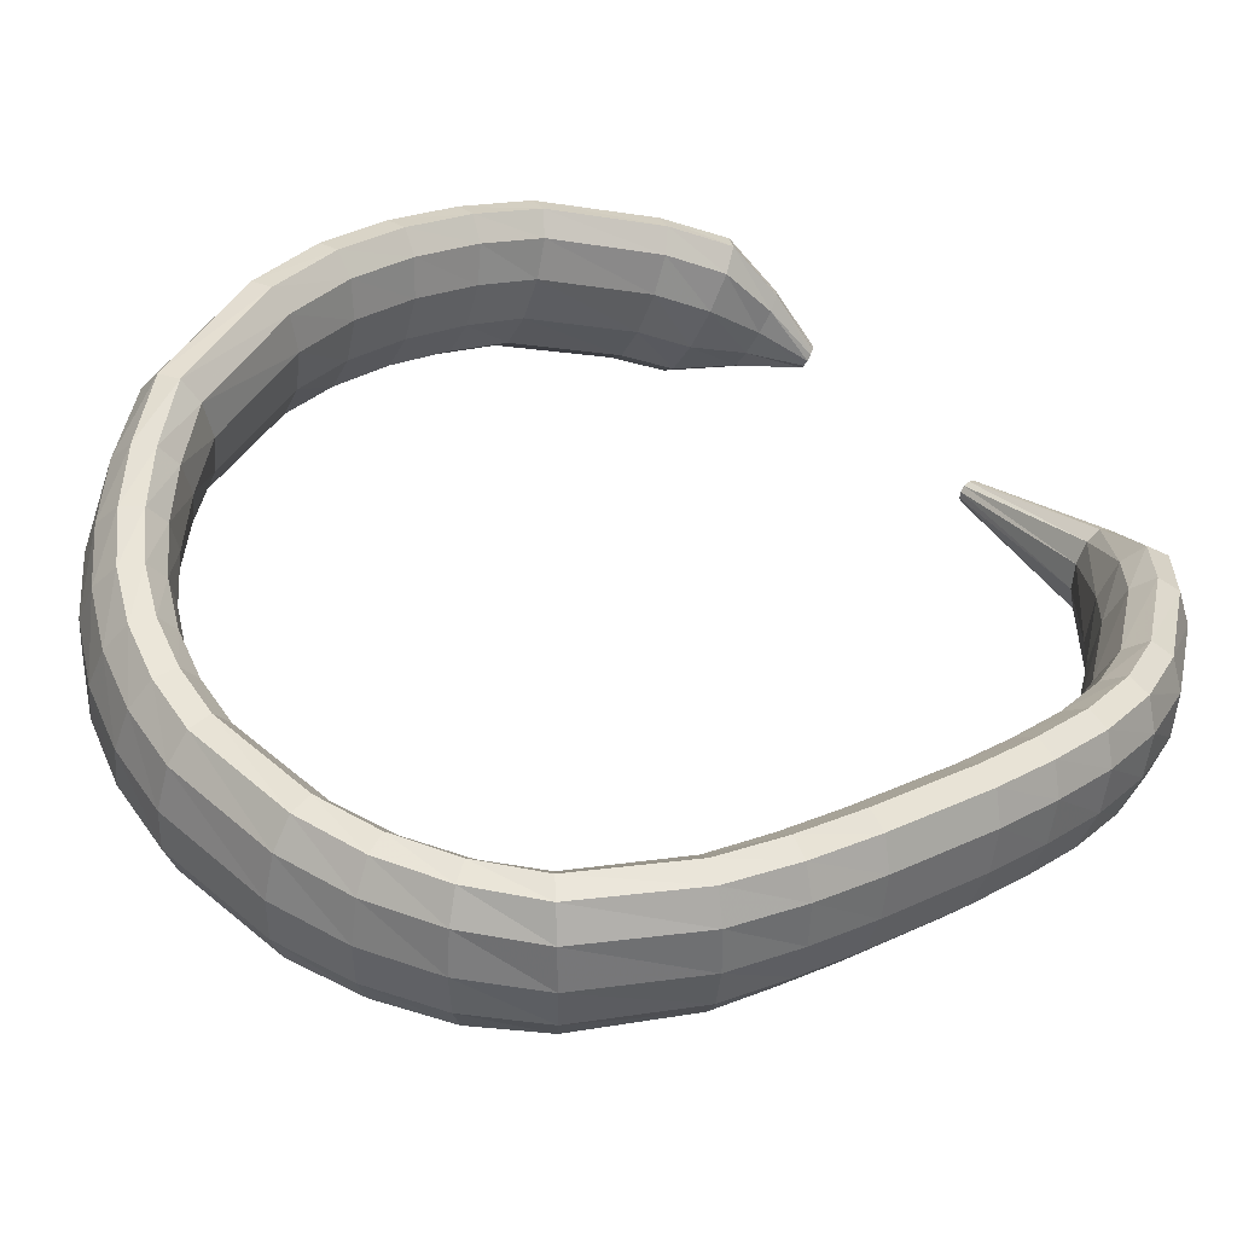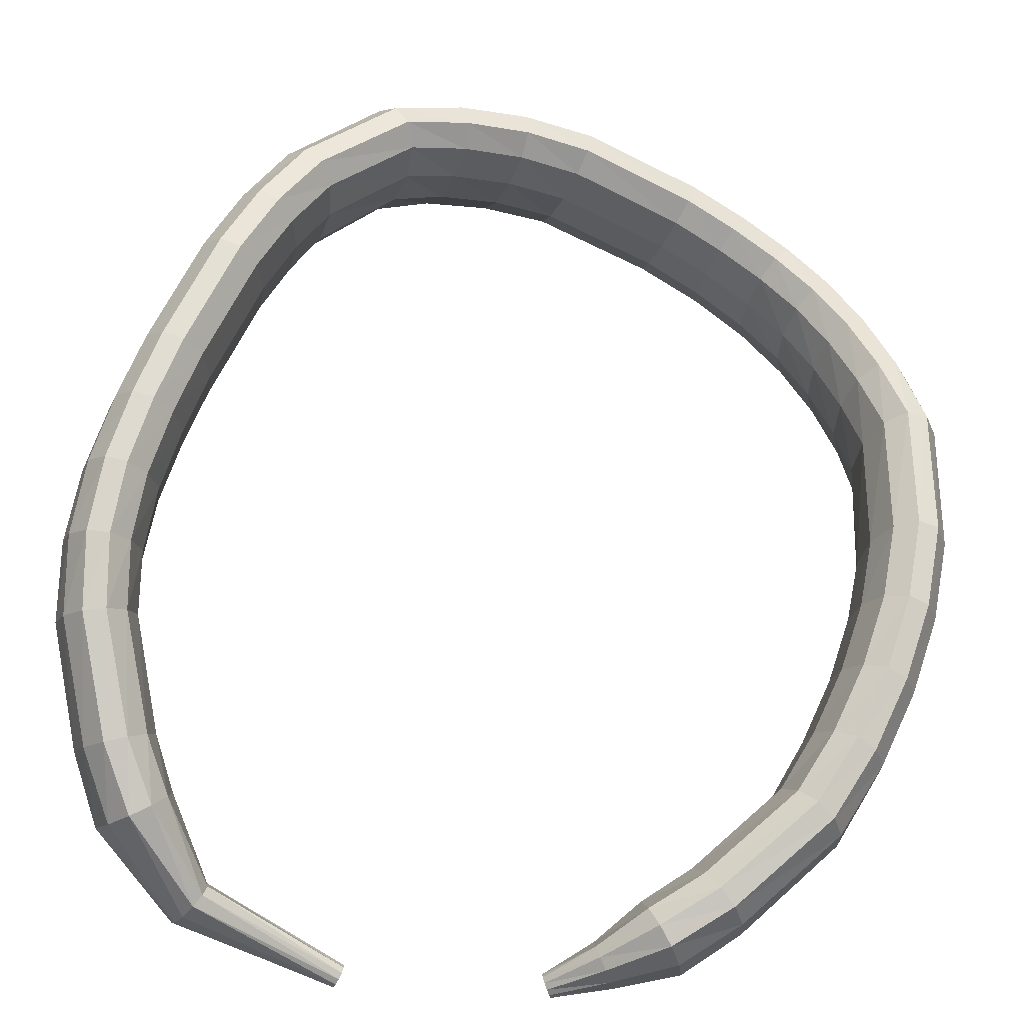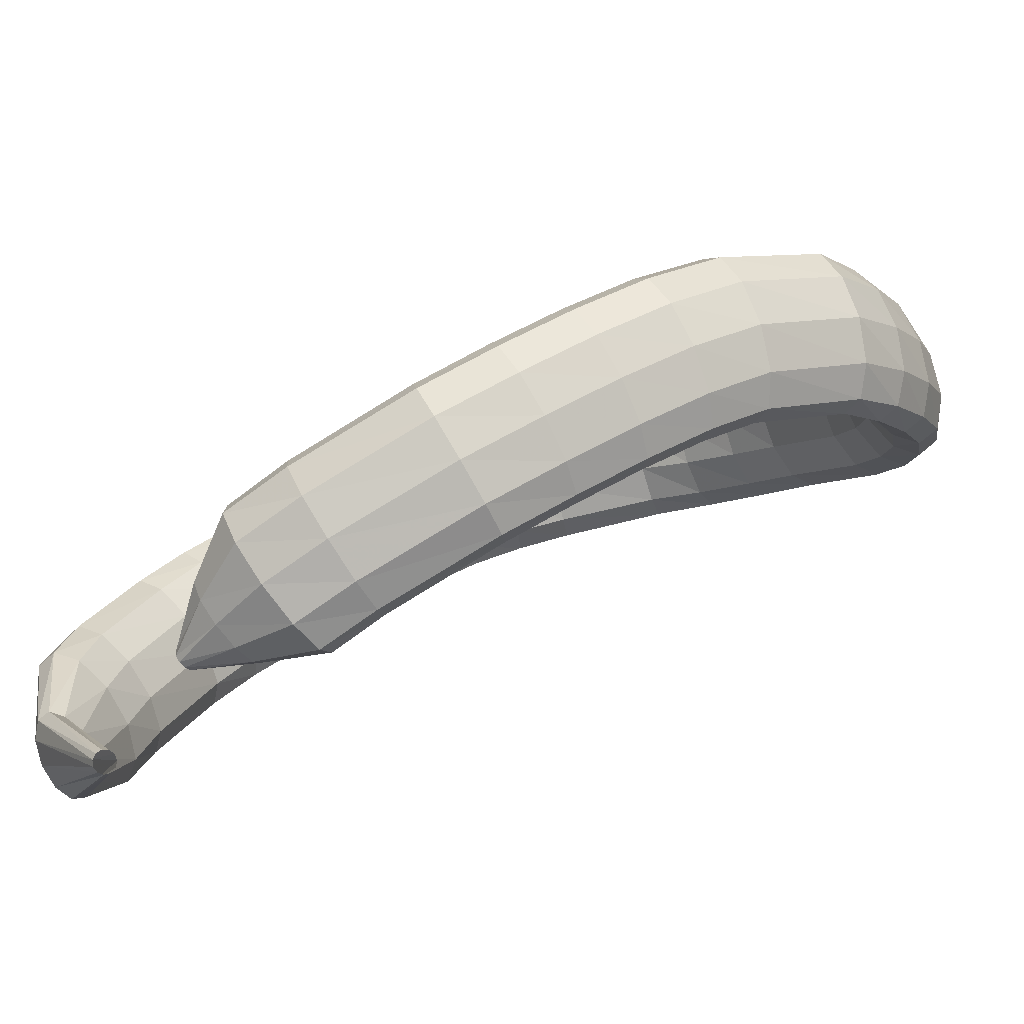
<metadata>
{"format":"obj","ext":"obj","renderer":"f3d","projection":"perspective","resolution":1024,"background":"white","views":[{"elev":78.3,"azim":126.3,"up":"+Y"},{"elev":30.9,"azim":-88.2,"up":"+Y"},{"elev":-33.5,"azim":-32.4,"up":"+Y"}]}
</metadata>
<code>
g tube1
v 99.73 119.8 141.2
v 100.1 119.6 141.2
v 100.5 119.6 141.1
v 100.8 119.8 140.9
v 101 120.1 140.8
v 100.9 120.5 140.7
v 100.6 120.8 140.6
v 100.2 121 140.7
v 99.83 120.9 140.8
v 99.58 120.6 141
v 99.54 120.2 141.1
v 99.73 119.8 141.2
v 100 120.3 144.9
v 101.3 119.3 144.9
v 102.5 118.9 144.7
v 103.2 119.2 144.4
v 103.3 120.2 144.1
v 102.6 121.5 143.8
v 101.4 122.8 143.8
v 100.2 123.5 143.9
v 99.15 123.6 144.1
v 98.75 122.9 144.5
v 99.07 121.7 144.8
v 100 120.3 144.9
v 100.6 121 149
v 102.7 119.3 148.8
v 104.7 118.6 148.3
v 105.8 119.1 147.6
v 105.8 120.7 146.9
v 104.6 122.9 146.5
v 102.7 124.9 146.5
v 100.6 126.2 146.9
v 98.98 126.3 147.6
v 98.39 125.2 148.3
v 99 123.2 148.8
v 100.6 121 149
v 102.6 122.6 152.7
v 104.6 120.8 152.2
v 106.4 120.1 151.4
v 107.4 120.6 150.4
v 107.3 122.2 149.7
v 106.1 124.3 149.4
v 104.2 126.4 149.6
v 102.2 127.7 150.3
v 100.7 127.8 151.2
v 100.2 126.7 152.1
v 100.9 124.8 152.6
v 102.6 122.6 152.7
v 107.1 125.9 158.6
v 109.1 124.1 158
v 110.8 123.3 157
v 111.7 123.7 155.9
v 111.4 125.2 155
v 110.1 127.4 154.7
v 108.3 129.4 155.1
v 106.3 130.8 155.9
v 105 131 157
v 104.7 130 158
v 105.5 128.1 158.6
v 107.1 125.9 158.6
v 110.8 128.6 161.2
v 112.7 126.8 160.4
v 114.1 125.8 159.2
v 114.8 126.1 157.9
v 114.3 127.5 157
v 112.9 129.6 156.7
v 111.1 131.6 157.1
v 109.4 133.1 158.2
v 108.3 133.4 159.5
v 108.2 132.6 160.6
v 109.1 130.8 161.3
v 110.8 128.6 161.2
v 114.5 131.3 163.2
v 116.3 129.4 162.4
v 117.6 128.4 161.1
v 118.1 128.6 159.7
v 117.6 130 158.7
v 116.2 132 158.4
v 114.4 134.1 158.9
v 112.8 135.7 160.1
v 111.8 136.1 161.4
v 111.9 135.3 162.7
v 112.9 133.5 163.3
v 114.5 131.3 163.2
v 118.4 134.1 164.7
v 120 132.1 163.8
v 121.2 131 162.4
v 121.5 131.1 161
v 120.9 132.4 160
v 119.6 134.5 159.7
v 117.9 136.7 160.3
v 116.5 138.3 161.5
v 115.7 138.9 162.9
v 115.8 138.1 164.2
v 116.8 136.4 164.8
v 118.4 134.1 164.7
v 122.5 136.8 165.5
v 123.8 134.6 164.6
v 124.6 133.2 163.2
v 124.7 133.2 161.7
v 124.1 134.4 160.7
v 123 136.6 160.4
v 121.6 139 161
v 120.6 140.9 162.2
v 120.1 141.6 163.7
v 120.3 141 165
v 121.2 139.2 165.7
v 122.5 136.8 165.5
v 130 140.5 165.4
v 131 138.1 164.6
v 131.5 136.5 163.2
v 131.4 136.3 161.8
v 130.7 137.5 160.7
v 129.7 139.7 160.4
v 128.6 142.3 160.9
v 127.8 144.3 162
v 127.6 145.3 163.5
v 128 144.7 164.8
v 128.9 143 165.5
v 130 140.5 165.4
v 134.2 142.3 164
v 135 139.8 163.4
v 135.2 138 162.3
v 134.8 137.6 161
v 133.9 138.6 159.9
v 132.8 140.7 159.4
v 131.8 143.4 159.6
v 131.3 145.6 160.5
v 131.3 146.8 161.8
v 132 146.5 163.1
v 133.1 144.8 163.9
v 134.2 142.3 164
v 137.7 144 162.1
v 138.6 141.5 161.6
v 138.8 139.7 160.6
v 138.3 139.1 159.3
v 137.2 139.9 158.3
v 135.9 142 157.8
v 134.8 144.6 158
v 134.2 146.9 158.8
v 134.3 148.1 160
v 135.2 148 161.1
v 136.4 146.4 161.9
v 137.7 144 162.1
v 140.8 145.8 159.7
v 141.8 143.3 159.2
v 142.1 141.4 158.3
v 141.4 140.7 157.2
v 140.1 141.4 156.2
v 138.6 143.3 155.8
v 137.3 145.8 156
v 136.6 148.1 156.7
v 136.8 149.4 157.8
v 137.8 149.4 158.9
v 139.3 148.1 159.6
v 140.8 145.8 159.7
v 143.3 147.6 156.7
v 144.5 145.2 156.1
v 144.8 143.3 155.2
v 144.1 142.5 154.3
v 142.6 143 153.6
v 140.8 144.7 153.3
v 139.3 147.1 153.6
v 138.5 149.3 154.4
v 138.7 150.8 155.3
v 139.9 150.9 156.2
v 141.6 149.7 156.7
v 143.3 147.6 156.7
v 145.2 149.5 153.1
v 146.5 147.2 152.5
v 146.8 145.3 151.6
v 146 144.4 150.8
v 144.3 144.8 150.3
v 142.4 146.3 150.3
v 140.7 148.6 150.8
v 139.9 150.8 151.6
v 140.2 152.2 152.5
v 141.4 152.5 153.2
v 143.3 151.5 153.4
v 145.2 149.5 153.1
v 146.4 151.6 149.1
v 147.7 149.4 148.2
v 148 147.5 147.3
v 147.2 146.5 146.7
v 145.4 146.7 146.6
v 143.4 148.1 147
v 141.7 150.2 147.7
v 140.9 152.3 148.7
v 141.1 153.8 149.5
v 142.5 154.2 149.9
v 144.4 153.4 149.7
v 146.4 151.6 149.1
v 146.9 155.1 141.6
v 148.2 152.9 140.7
v 148.4 151 139.8
v 147.5 149.9 139.4
v 145.8 150.1 139.5
v 143.8 151.4 140.1
v 142.1 153.4 141
v 141.3 155.6 142
v 141.6 157.2 142.6
v 143 157.7 142.8
v 144.9 156.9 142.4
v 146.9 155.1 141.6
v 146.2 156.7 136.8
v 147.4 154.4 135.9
v 147.6 152.4 135.2
v 146.7 151.2 135.1
v 145 151.3 135.6
v 143.1 152.6 136.4
v 141.5 154.7 137.4
v 140.8 157 138.2
v 141.1 158.6 138.6
v 142.5 159.2 138.5
v 144.3 158.4 137.8
v 146.2 156.7 136.8
v 144.7 157.7 132.2
v 145.9 155.4 131.3
v 146 153.4 130.8
v 145.2 152.2 130.9
v 143.6 152.3 131.6
v 141.8 153.6 132.7
v 140.3 155.8 133.8
v 139.6 158 134.5
v 140 159.7 134.7
v 141.2 160.3 134.3
v 143 159.6 133.3
v 144.7 157.7 132.2
v 142.3 158.2 127.7
v 143.4 155.8 126.9
v 143.6 153.7 126.8
v 143 152.6 127.4
v 141.6 152.7 128.5
v 140 154.2 129.7
v 138.6 156.4 130.7
v 137.9 158.8 131.1
v 138.2 160.5 130.9
v 139.2 161 130
v 140.8 160.2 128.8
v 142.3 158.2 127.7
v 137 157.2 122.1
v 138.1 154.8 121.6
v 138.5 152.7 121.8
v 138 151.6 122.6
v 136.9 151.9 123.9
v 135.4 153.4 125.1
v 134 155.7 126
v 133.2 158.1 126.2
v 133.3 159.7 125.6
v 134.1 160.1 124.5
v 135.5 159.2 123.2
v 137 157.2 122.1
v 133.5 155.8 119.7
v 134.8 153.4 119.3
v 135.4 151.4 119.7
v 135.1 150.4 120.8
v 134.1 150.8 122.1
v 132.6 152.4 123.4
v 131.1 154.7 124.1
v 130.2 157 124
v 130 158.6 123.2
v 130.7 158.9 122
v 132 157.8 120.7
v 133.5 155.8 119.7
v 130.2 154.1 117.6
v 131.7 151.8 117.5
v 132.5 150 118
v 132.4 149.1 119.2
v 131.3 149.5 120.5
v 129.8 151 121.7
v 128.1 153.2 122.2
v 126.9 155.4 122
v 126.6 156.9 121.1
v 127.1 157.1 119.8
v 128.5 156.1 118.5
v 130.2 154.1 117.6
v 124.7 150.5 114.7
v 126.3 148.3 114.5
v 127.2 146.5 115.2
v 127.1 145.6 116.3
v 126.2 146 117.7
v 124.5 147.5 118.8
v 122.8 149.7 119.3
v 121.5 151.8 119.1
v 121 153.2 118.1
v 121.6 153.4 116.8
v 122.9 152.4 115.5
v 124.7 150.5 114.7
v 121.4 148.1 113.1
v 123.1 146 113
v 124.1 144.2 113.7
v 124.2 143.4 114.9
v 123.2 143.9 116.3
v 121.6 145.4 117.4
v 119.8 147.5 117.9
v 118.4 149.5 117.6
v 117.8 150.8 116.6
v 118.3 151 115.3
v 119.6 150 113.9
v 121.4 148.1 113.1
v 118 145.5 111.8
v 119.8 143.4 111.7
v 121 141.8 112.4
v 121.1 141.1 113.6
v 120.3 141.5 115.1
v 118.6 143 116.2
v 116.7 145.1 116.7
v 115.2 147 116.4
v 114.5 148.2 115.3
v 114.9 148.3 113.9
v 116.2 147.3 112.6
v 118 145.5 111.8
v 114.5 142.4 110.9
v 116.5 140.5 110.8
v 117.8 139 111.5
v 118.2 138.4 112.8
v 117.4 139 114.3
v 115.8 140.4 115.4
v 113.8 142.4 115.9
v 112.1 144.2 115.6
v 111.2 145.2 114.6
v 111.4 145.3 113.1
v 112.7 144.2 111.8
v 114.5 142.4 110.9
v 111.1 138.8 110.8
v 113.1 137.1 110.6
v 114.7 135.8 111.2
v 115.3 135.5 112.5
v 114.8 136.1 114
v 113.2 137.6 115.2
v 111.2 139.5 115.8
v 109.3 141 115.6
v 108.1 141.9 114.6
v 108.1 141.7 113.2
v 109.2 140.6 111.7
v 111.1 138.8 110.8
v 106.2 132.8 112.2
v 108.3 131.1 111.9
v 110 130 112.5
v 110.8 129.8 113.7
v 110.3 130.5 115.2
v 108.8 132 116.5
v 106.7 133.8 117.2
v 104.7 135.2 117.1
v 103.4 135.9 116.2
v 103.3 135.7 114.7
v 104.3 134.5 113.3
v 106.2 132.8 112.2
v 103.5 129.1 113.7
v 105.7 127.5 113.1
v 107.6 126.6 113.5
v 108.6 126.6 114.5
v 108.4 127.5 116
v 107.1 129.1 117.4
v 105 130.8 118.2
v 102.9 132.1 118.4
v 101.3 132.5 117.7
v 100.9 132 116.3
v 101.7 130.8 114.9
v 103.5 129.1 113.7
v 101.1 123.9 118.4
v 102.3 122.9 118
v 103.5 122.4 118
v 104.3 122.6 118.3
v 104.4 123.4 119
v 103.8 124.5 119.7
v 102.7 125.7 120.3
v 101.4 126.5 120.6
v 100.4 126.6 120.4
v 99.97 126.1 119.9
v 100.2 125.1 119.1
v 101.1 123.9 118.4
v 100.7 119.4 127.9
v 101 119.2 127.8
v 101.4 119.2 127.9
v 101.8 119.3 128
v 102 119.7 128.2
v 101.9 120 128.4
v 101.7 120.3 128.5
v 101.3 120.5 128.5
v 100.9 120.4 128.5
v 100.6 120.2 128.3
v 100.5 119.8 128.1
v 100.7 119.4 127.9
f 1 2 14
f 14 13 1
f 2 3 15
f 15 14 2
f 3 4 16
f 16 15 3
f 4 5 17
f 17 16 4
f 5 6 18
f 18 17 5
f 6 7 19
f 19 18 6
f 7 8 20
f 20 19 7
f 8 9 21
f 21 20 8
f 9 10 22
f 22 21 9
f 10 11 23
f 23 22 10
f 11 12 24
f 24 23 11
f 13 14 26
f 26 25 13
f 14 15 27
f 27 26 14
f 15 16 28
f 28 27 15
f 16 17 29
f 29 28 16
f 17 18 30
f 30 29 17
f 18 19 31
f 31 30 18
f 19 20 32
f 32 31 19
f 20 21 33
f 33 32 20
f 21 22 34
f 34 33 21
f 22 23 35
f 35 34 22
f 23 24 36
f 36 35 23
f 25 26 38
f 38 37 25
f 26 27 39
f 39 38 26
f 27 28 40
f 40 39 27
f 28 29 41
f 41 40 28
f 29 30 42
f 42 41 29
f 30 31 43
f 43 42 30
f 31 32 44
f 44 43 31
f 32 33 45
f 45 44 32
f 33 34 46
f 46 45 33
f 34 35 47
f 47 46 34
f 35 36 48
f 48 47 35
f 37 38 50
f 50 49 37
f 38 39 51
f 51 50 38
f 39 40 52
f 52 51 39
f 40 41 53
f 53 52 40
f 41 42 54
f 54 53 41
f 42 43 55
f 55 54 42
f 43 44 56
f 56 55 43
f 44 45 57
f 57 56 44
f 45 46 58
f 58 57 45
f 46 47 59
f 59 58 46
f 47 48 60
f 60 59 47
f 49 50 62
f 62 61 49
f 50 51 63
f 63 62 50
f 51 52 64
f 64 63 51
f 52 53 65
f 65 64 52
f 53 54 66
f 66 65 53
f 54 55 67
f 67 66 54
f 55 56 68
f 68 67 55
f 56 57 69
f 69 68 56
f 57 58 70
f 70 69 57
f 58 59 71
f 71 70 58
f 59 60 72
f 72 71 59
f 61 62 74
f 74 73 61
f 62 63 75
f 75 74 62
f 63 64 76
f 76 75 63
f 64 65 77
f 77 76 64
f 65 66 78
f 78 77 65
f 66 67 79
f 79 78 66
f 67 68 80
f 80 79 67
f 68 69 81
f 81 80 68
f 69 70 82
f 82 81 69
f 70 71 83
f 83 82 70
f 71 72 84
f 84 83 71
f 73 74 86
f 86 85 73
f 74 75 87
f 87 86 74
f 75 76 88
f 88 87 75
f 76 77 89
f 89 88 76
f 77 78 90
f 90 89 77
f 78 79 91
f 91 90 78
f 79 80 92
f 92 91 79
f 80 81 93
f 93 92 80
f 81 82 94
f 94 93 81
f 82 83 95
f 95 94 82
f 83 84 96
f 96 95 83
f 85 86 98
f 98 97 85
f 86 87 99
f 99 98 86
f 87 88 100
f 100 99 87
f 88 89 101
f 101 100 88
f 89 90 102
f 102 101 89
f 90 91 103
f 103 102 90
f 91 92 104
f 104 103 91
f 92 93 105
f 105 104 92
f 93 94 106
f 106 105 93
f 94 95 107
f 107 106 94
f 95 96 108
f 108 107 95
f 97 98 110
f 110 109 97
f 98 99 111
f 111 110 98
f 99 100 112
f 112 111 99
f 100 101 113
f 113 112 100
f 101 102 114
f 114 113 101
f 102 103 115
f 115 114 102
f 103 104 116
f 116 115 103
f 104 105 117
f 117 116 104
f 105 106 118
f 118 117 105
f 106 107 119
f 119 118 106
f 107 108 120
f 120 119 107
f 109 110 122
f 122 121 109
f 110 111 123
f 123 122 110
f 111 112 124
f 124 123 111
f 112 113 125
f 125 124 112
f 113 114 126
f 126 125 113
f 114 115 127
f 127 126 114
f 115 116 128
f 128 127 115
f 116 117 129
f 129 128 116
f 117 118 130
f 130 129 117
f 118 119 131
f 131 130 118
f 119 120 132
f 132 131 119
f 121 122 134
f 134 133 121
f 122 123 135
f 135 134 122
f 123 124 136
f 136 135 123
f 124 125 137
f 137 136 124
f 125 126 138
f 138 137 125
f 126 127 139
f 139 138 126
f 127 128 140
f 140 139 127
f 128 129 141
f 141 140 128
f 129 130 142
f 142 141 129
f 130 131 143
f 143 142 130
f 131 132 144
f 144 143 131
f 133 134 146
f 146 145 133
f 134 135 147
f 147 146 134
f 135 136 148
f 148 147 135
f 136 137 149
f 149 148 136
f 137 138 150
f 150 149 137
f 138 139 151
f 151 150 138
f 139 140 152
f 152 151 139
f 140 141 153
f 153 152 140
f 141 142 154
f 154 153 141
f 142 143 155
f 155 154 142
f 143 144 156
f 156 155 143
f 145 146 158
f 158 157 145
f 146 147 159
f 159 158 146
f 147 148 160
f 160 159 147
f 148 149 161
f 161 160 148
f 149 150 162
f 162 161 149
f 150 151 163
f 163 162 150
f 151 152 164
f 164 163 151
f 152 153 165
f 165 164 152
f 153 154 166
f 166 165 153
f 154 155 167
f 167 166 154
f 155 156 168
f 168 167 155
f 157 158 170
f 170 169 157
f 158 159 171
f 171 170 158
f 159 160 172
f 172 171 159
f 160 161 173
f 173 172 160
f 161 162 174
f 174 173 161
f 162 163 175
f 175 174 162
f 163 164 176
f 176 175 163
f 164 165 177
f 177 176 164
f 165 166 178
f 178 177 165
f 166 167 179
f 179 178 166
f 167 168 180
f 180 179 167
f 169 170 182
f 182 181 169
f 170 171 183
f 183 182 170
f 171 172 184
f 184 183 171
f 172 173 185
f 185 184 172
f 173 174 186
f 186 185 173
f 174 175 187
f 187 186 174
f 175 176 188
f 188 187 175
f 176 177 189
f 189 188 176
f 177 178 190
f 190 189 177
f 178 179 191
f 191 190 178
f 179 180 192
f 192 191 179
f 181 182 194
f 194 193 181
f 182 183 195
f 195 194 182
f 183 184 196
f 196 195 183
f 184 185 197
f 197 196 184
f 185 186 198
f 198 197 185
f 186 187 199
f 199 198 186
f 187 188 200
f 200 199 187
f 188 189 201
f 201 200 188
f 189 190 202
f 202 201 189
f 190 191 203
f 203 202 190
f 191 192 204
f 204 203 191
f 193 194 206
f 206 205 193
f 194 195 207
f 207 206 194
f 195 196 208
f 208 207 195
f 196 197 209
f 209 208 196
f 197 198 210
f 210 209 197
f 198 199 211
f 211 210 198
f 199 200 212
f 212 211 199
f 200 201 213
f 213 212 200
f 201 202 214
f 214 213 201
f 202 203 215
f 215 214 202
f 203 204 216
f 216 215 203
f 205 206 218
f 218 217 205
f 206 207 219
f 219 218 206
f 207 208 220
f 220 219 207
f 208 209 221
f 221 220 208
f 209 210 222
f 222 221 209
f 210 211 223
f 223 222 210
f 211 212 224
f 224 223 211
f 212 213 225
f 225 224 212
f 213 214 226
f 226 225 213
f 214 215 227
f 227 226 214
f 215 216 228
f 228 227 215
f 217 218 230
f 230 229 217
f 218 219 231
f 231 230 218
f 219 220 232
f 232 231 219
f 220 221 233
f 233 232 220
f 221 222 234
f 234 233 221
f 222 223 235
f 235 234 222
f 223 224 236
f 236 235 223
f 224 225 237
f 237 236 224
f 225 226 238
f 238 237 225
f 226 227 239
f 239 238 226
f 227 228 240
f 240 239 227
f 229 230 242
f 242 241 229
f 230 231 243
f 243 242 230
f 231 232 244
f 244 243 231
f 232 233 245
f 245 244 232
f 233 234 246
f 246 245 233
f 234 235 247
f 247 246 234
f 235 236 248
f 248 247 235
f 236 237 249
f 249 248 236
f 237 238 250
f 250 249 237
f 238 239 251
f 251 250 238
f 239 240 252
f 252 251 239
f 241 242 254
f 254 253 241
f 242 243 255
f 255 254 242
f 243 244 256
f 256 255 243
f 244 245 257
f 257 256 244
f 245 246 258
f 258 257 245
f 246 247 259
f 259 258 246
f 247 248 260
f 260 259 247
f 248 249 261
f 261 260 248
f 249 250 262
f 262 261 249
f 250 251 263
f 263 262 250
f 251 252 264
f 264 263 251
f 253 254 266
f 266 265 253
f 254 255 267
f 267 266 254
f 255 256 268
f 268 267 255
f 256 257 269
f 269 268 256
f 257 258 270
f 270 269 257
f 258 259 271
f 271 270 258
f 259 260 272
f 272 271 259
f 260 261 273
f 273 272 260
f 261 262 274
f 274 273 261
f 262 263 275
f 275 274 262
f 263 264 276
f 276 275 263
f 265 266 278
f 278 277 265
f 266 267 279
f 279 278 266
f 267 268 280
f 280 279 267
f 268 269 281
f 281 280 268
f 269 270 282
f 282 281 269
f 270 271 283
f 283 282 270
f 271 272 284
f 284 283 271
f 272 273 285
f 285 284 272
f 273 274 286
f 286 285 273
f 274 275 287
f 287 286 274
f 275 276 288
f 288 287 275
f 277 278 290
f 290 289 277
f 278 279 291
f 291 290 278
f 279 280 292
f 292 291 279
f 280 281 293
f 293 292 280
f 281 282 294
f 294 293 281
f 282 283 295
f 295 294 282
f 283 284 296
f 296 295 283
f 284 285 297
f 297 296 284
f 285 286 298
f 298 297 285
f 286 287 299
f 299 298 286
f 287 288 300
f 300 299 287
f 289 290 302
f 302 301 289
f 290 291 303
f 303 302 290
f 291 292 304
f 304 303 291
f 292 293 305
f 305 304 292
f 293 294 306
f 306 305 293
f 294 295 307
f 307 306 294
f 295 296 308
f 308 307 295
f 296 297 309
f 309 308 296
f 297 298 310
f 310 309 297
f 298 299 311
f 311 310 298
f 299 300 312
f 312 311 299
f 301 302 314
f 314 313 301
f 302 303 315
f 315 314 302
f 303 304 316
f 316 315 303
f 304 305 317
f 317 316 304
f 305 306 318
f 318 317 305
f 306 307 319
f 319 318 306
f 307 308 320
f 320 319 307
f 308 309 321
f 321 320 308
f 309 310 322
f 322 321 309
f 310 311 323
f 323 322 310
f 311 312 324
f 324 323 311
f 313 314 326
f 326 325 313
f 314 315 327
f 327 326 314
f 315 316 328
f 328 327 315
f 316 317 329
f 329 328 316
f 317 318 330
f 330 329 317
f 318 319 331
f 331 330 318
f 319 320 332
f 332 331 319
f 320 321 333
f 333 332 320
f 321 322 334
f 334 333 321
f 322 323 335
f 335 334 322
f 323 324 336
f 336 335 323
f 325 326 338
f 338 337 325
f 326 327 339
f 339 338 326
f 327 328 340
f 340 339 327
f 328 329 341
f 341 340 328
f 329 330 342
f 342 341 329
f 330 331 343
f 343 342 330
f 331 332 344
f 344 343 331
f 332 333 345
f 345 344 332
f 333 334 346
f 346 345 333
f 334 335 347
f 347 346 334
f 335 336 348
f 348 347 335
f 337 338 350
f 350 349 337
f 338 339 351
f 351 350 338
f 339 340 352
f 352 351 339
f 340 341 353
f 353 352 340
f 341 342 354
f 354 353 341
f 342 343 355
f 355 354 342
f 343 344 356
f 356 355 343
f 344 345 357
f 357 356 344
f 345 346 358
f 358 357 345
f 346 347 359
f 359 358 346
f 347 348 360
f 360 359 347
f 349 350 362
f 362 361 349
f 350 351 363
f 363 362 350
f 351 352 364
f 364 363 351
f 352 353 365
f 365 364 352
f 353 354 366
f 366 365 353
f 354 355 367
f 367 366 354
f 355 356 368
f 368 367 355
f 356 357 369
f 369 368 356
f 357 358 370
f 370 369 357
f 358 359 371
f 371 370 358
f 359 360 372
f 372 371 359
f 361 362 374
f 374 373 361
f 362 363 375
f 375 374 362
f 363 364 376
f 376 375 363
f 364 365 377
f 377 376 364
f 365 366 378
f 378 377 365
f 366 367 379
f 379 378 366
f 367 368 380
f 380 379 367
f 368 369 381
f 381 380 368
f 369 370 382
f 382 381 369
f 370 371 383
f 383 382 370
f 371 372 384
f 384 383 371
g

</code>
